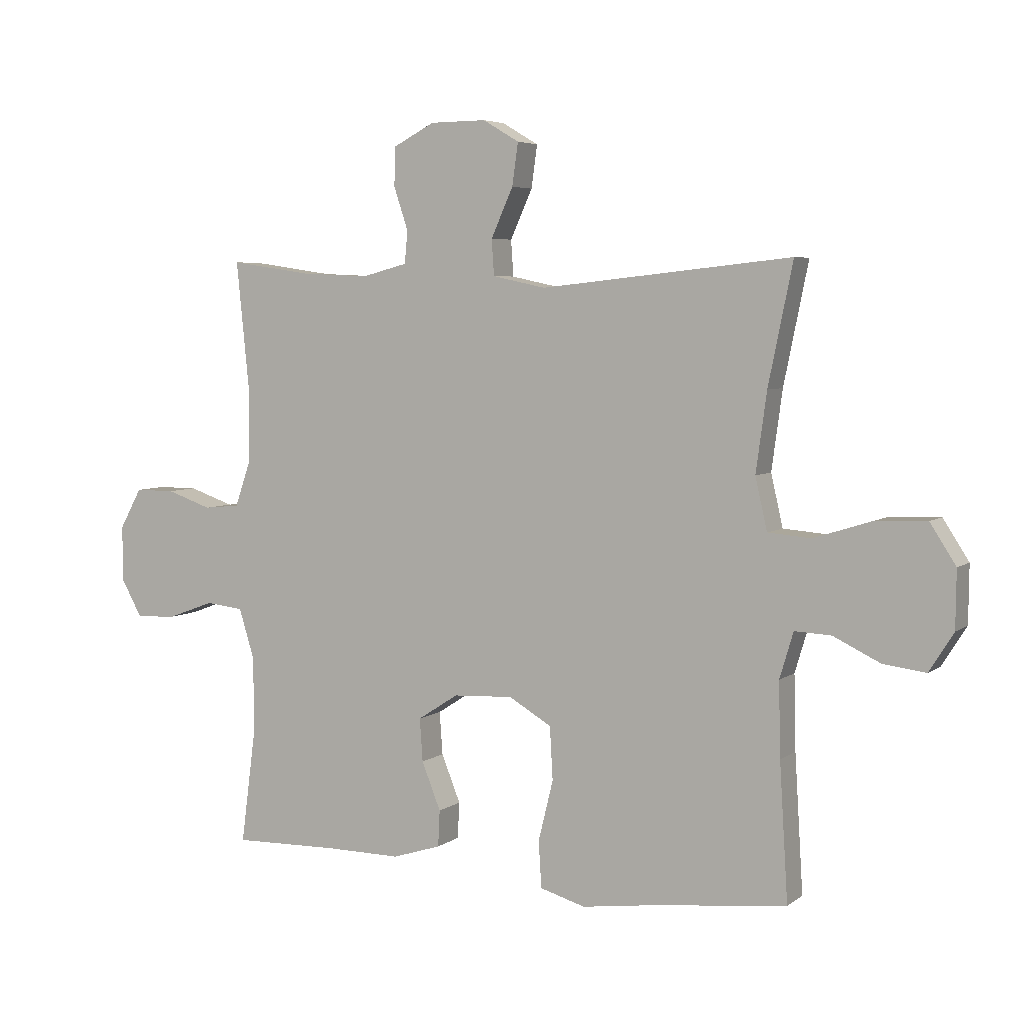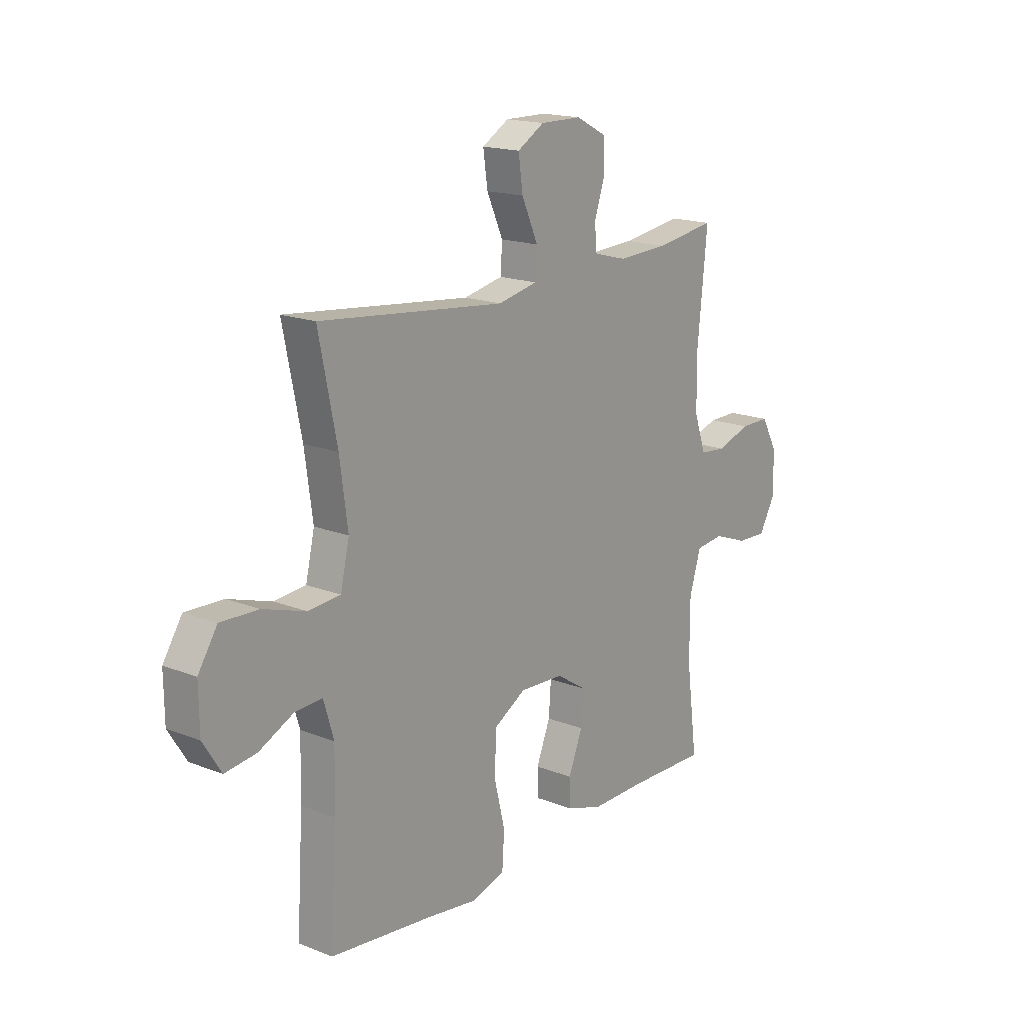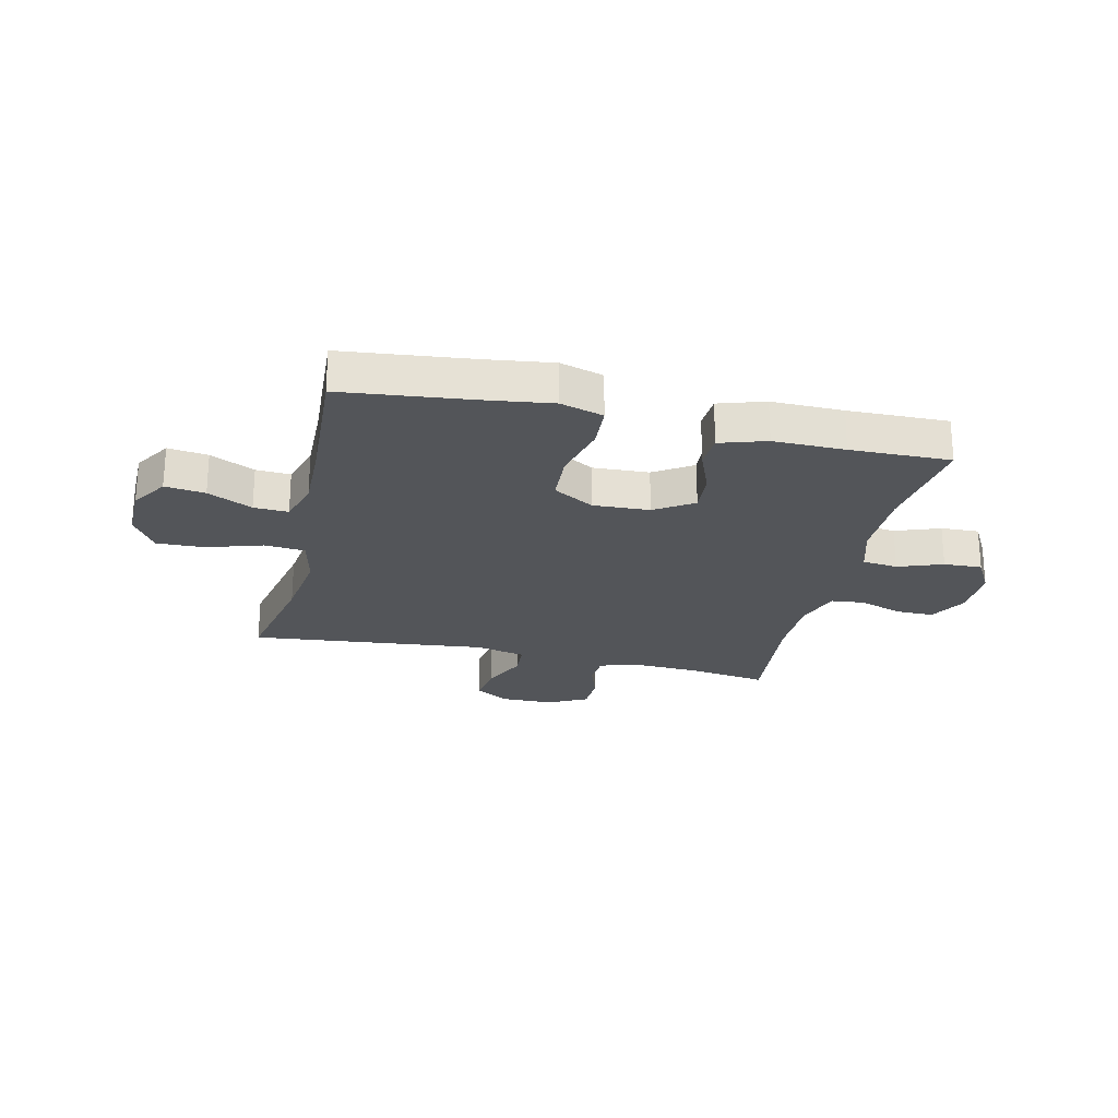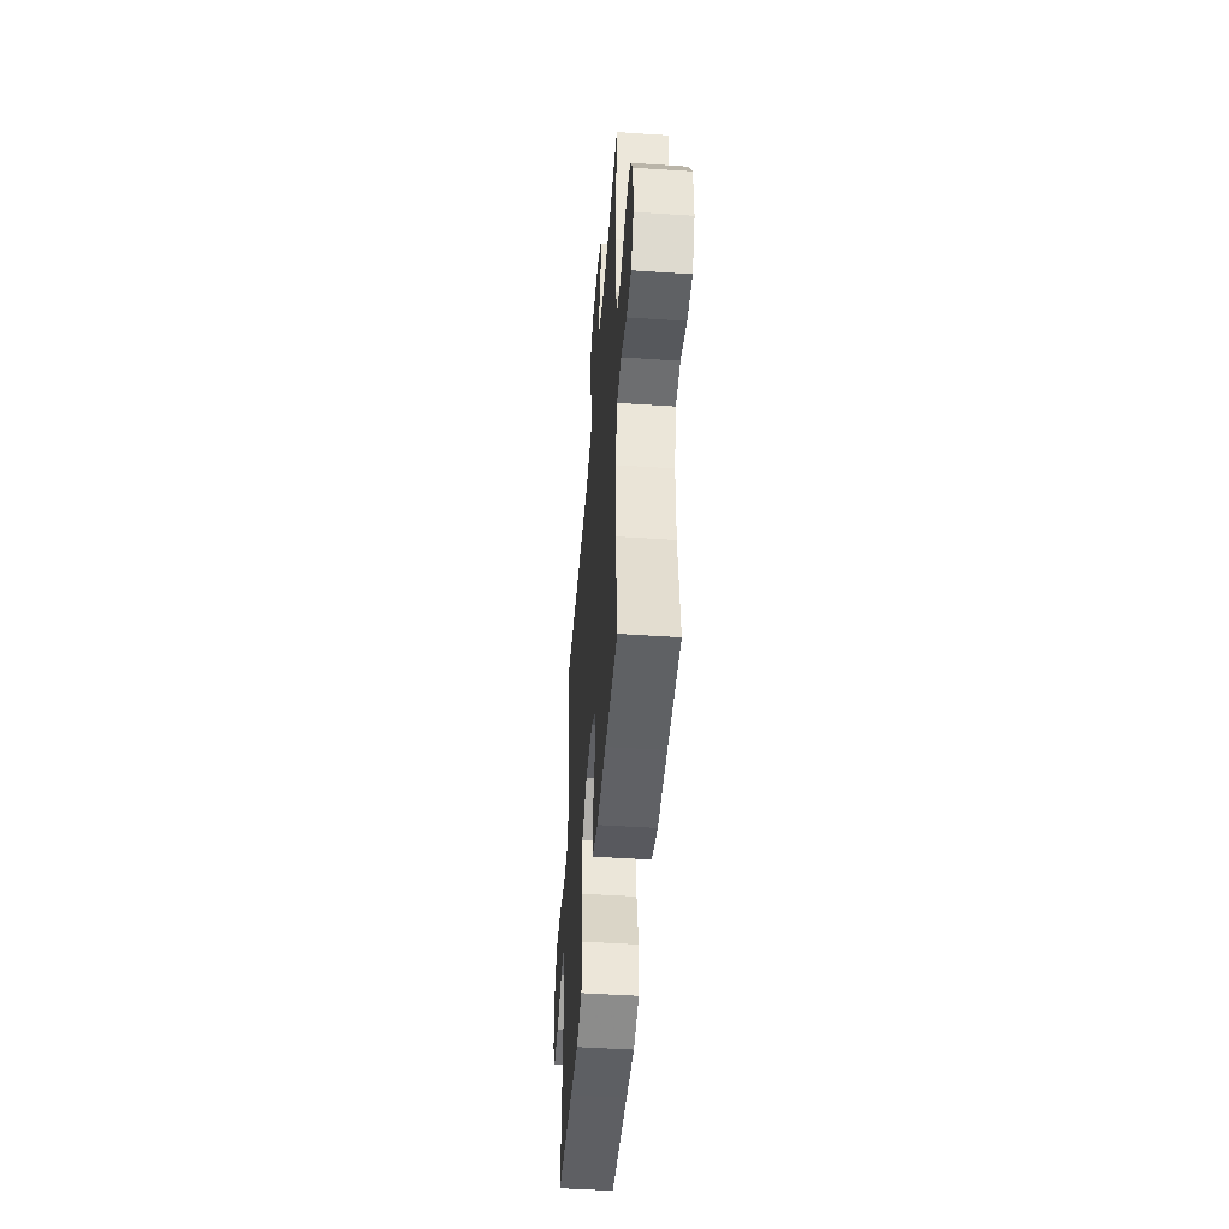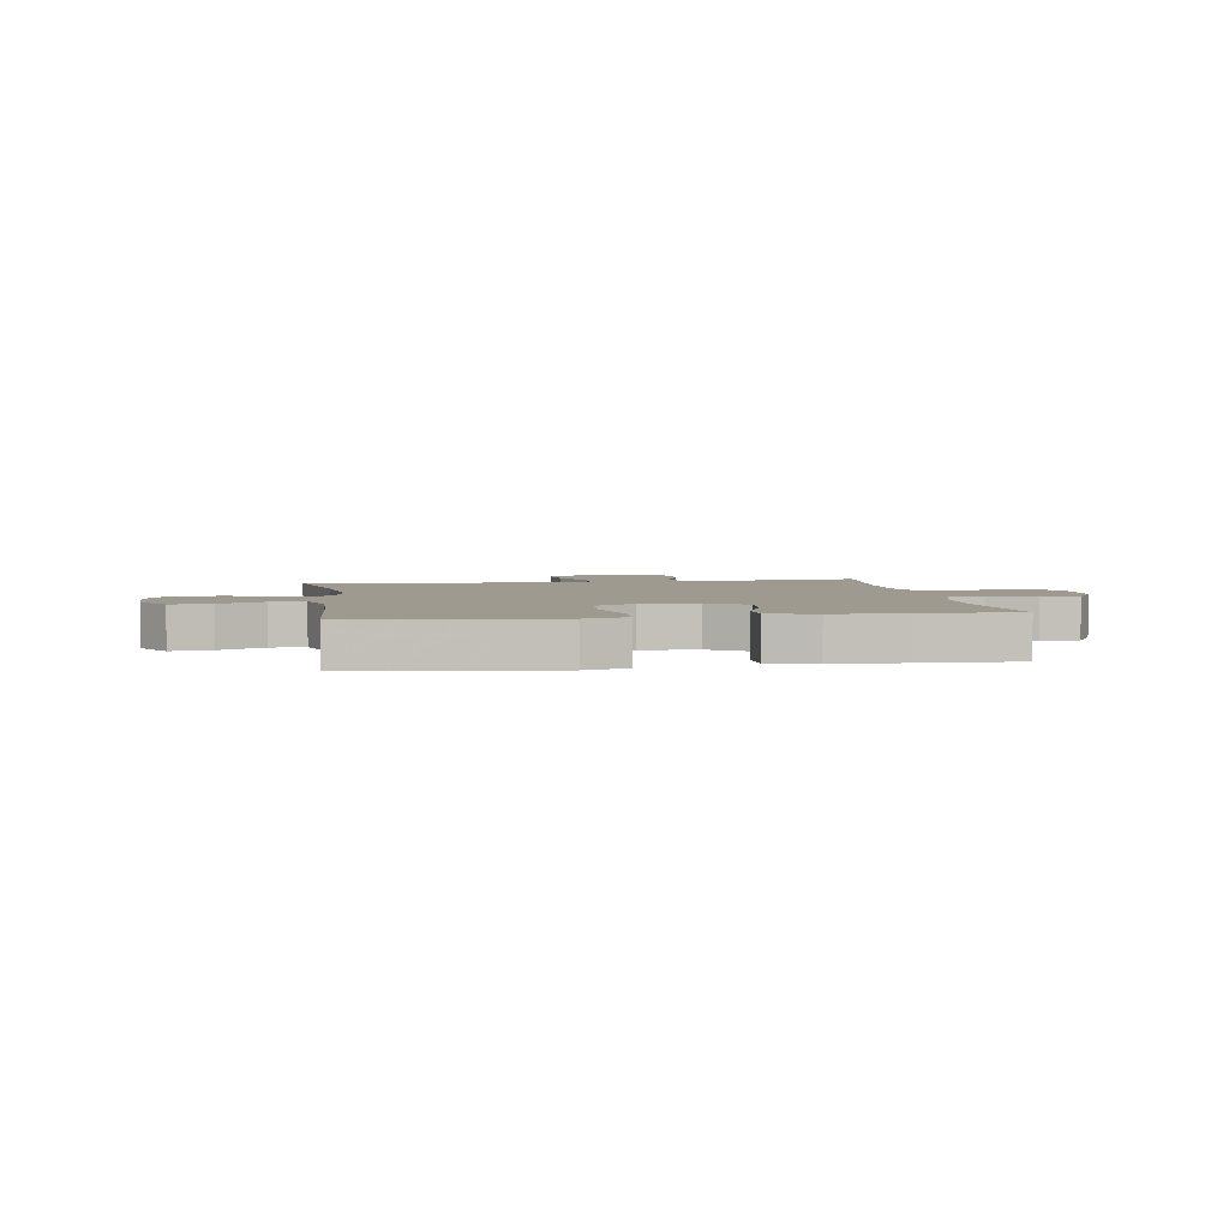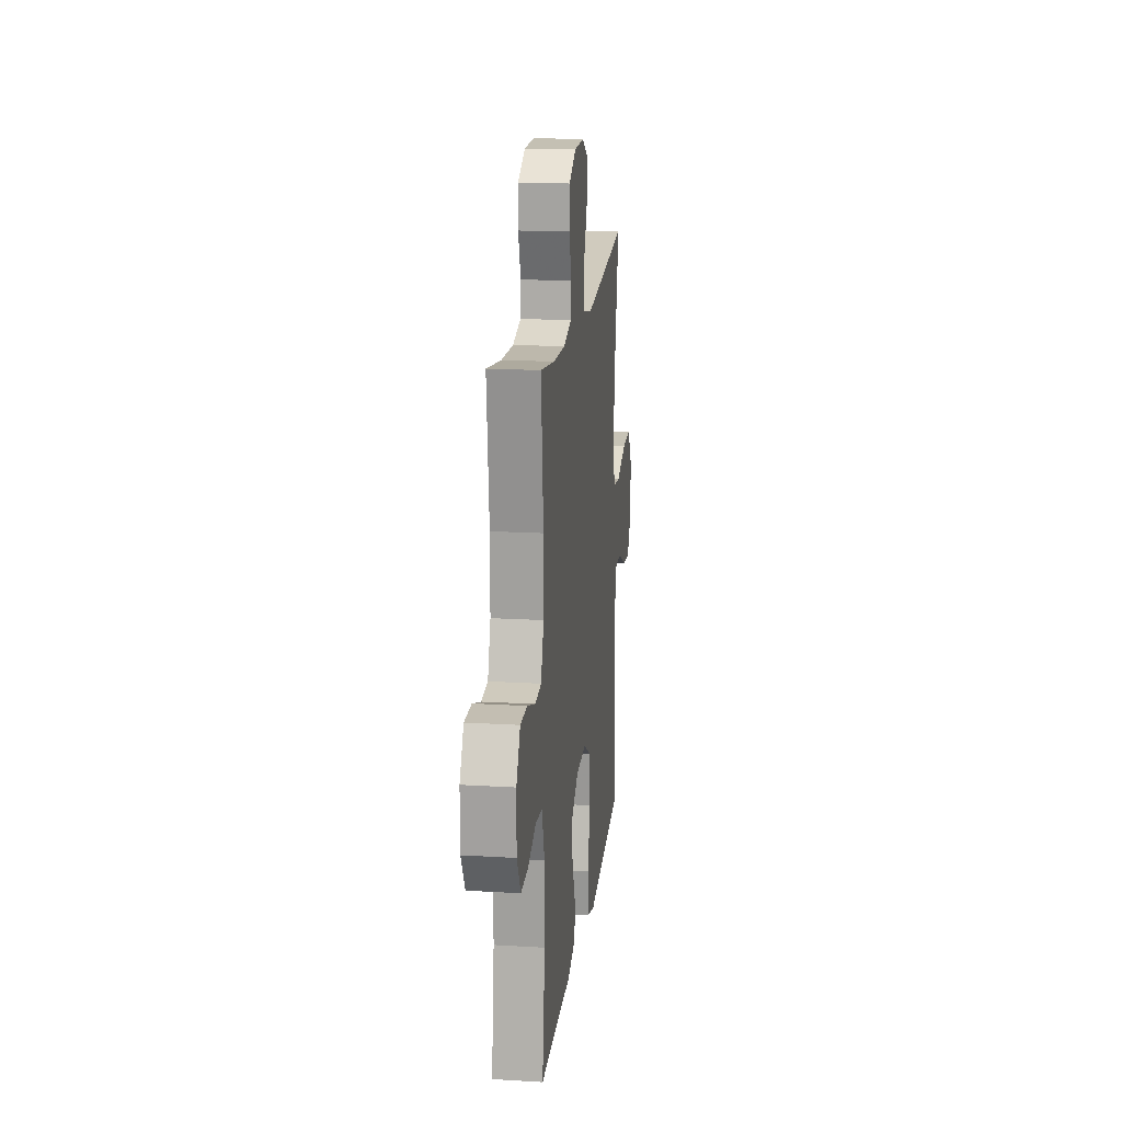
<metadata>
{"format":"obj","ext":"obj","renderer":"f3d","projection":"perspective","resolution":1024,"background":"white","views":[{"elev":5.1,"azim":26.5,"up":"+Z"},{"elev":17.2,"azim":128.1,"up":"+Z"},{"elev":-24.2,"azim":166.9,"up":"+Y"},{"elev":-47.8,"azim":-94.3,"up":"+Z"},{"elev":3.6,"azim":171.1,"up":"+Y"},{"elev":17.4,"azim":-83.2,"up":"+Z"}]}
</metadata>
<code>
v -0.5 0.07 -0.5
v -0.475 0.07 -0.309
v -0.475 0.07 -0.18
v -0.501 0.07 -0.095
v -0.564 0.07 -0.088
v -0.643 0.07 -0.117
v -0.711 0.07 -0.12
v -0.747 0.07 -0.056
v -0.746 0.07 0.037
v -0.709 0.07 0.104
v -0.642 0.07 0.104
v -0.566 0.07 0.078
v -0.506 0.07 0.084
v -0.479 0.07 0.162
v -0.478 0.07 0.28
v -0.5 0.07 0.5
v -0.363 0.07 0.48
v -0.249 0.07 0.475
v -0.173 0.07 0.495
v -0.168 0.07 0.549
v -0.192 0.07 0.621
v -0.19 0.07 0.686
v -0.121 0.07 0.722
v -0.027 0.07 0.723
v 0.034 0.07 0.687
v 0.024 0.07 0.616
v -0.013 0.07 0.534
v -0.009 0.07 0.474
v 0.08 0.07 0.455
v 0.5 0.07 0.5
v 0.459 0.07 0.299
v 0.441 0.07 0.167
v 0.461 0.07 0.08
v 0.533 0.07 0.074
v 0.631 0.07 0.105
v 0.716 0.07 0.108
v 0.759 0.07 0.041
v 0.758 0.07 -0.055
v 0.717 0.07 -0.12
v 0.646 0.07 -0.111
v 0.567 0.07 -0.073
v 0.506 0.07 -0.07
v 0.483 0.07 -0.147
v 0.486 0.07 -0.271
v 0.5 0.07 -0.5
v 0.269 0.07 -0.526
v 0.153 0.07 -0.542
v 0.077 0.07 -0.52
v 0.072 0.07 -0.442
v 0.097 0.07 -0.34
v 0.092 0.07 -0.251
v 0.02 0.07 -0.209
v -0.08 0.07 -0.214
v -0.148 0.07 -0.258
v -0.143 0.07 -0.33
v -0.111 0.07 -0.41
v -0.114 0.07 -0.471
v -0.196 0.07 -0.497
v -0.323 0.07 -0.496
v -0.5 0 -0.5
v -0.475 0 -0.309
v -0.475 0 -0.18
v -0.501 0 -0.095
v -0.564 0 -0.088
v -0.643 0 -0.117
v -0.711 0 -0.12
v -0.747 0 -0.056
v -0.746 0 0.037
v -0.709 0 0.104
v -0.642 0 0.104
v -0.566 0 0.078
v -0.506 0 0.084
v -0.479 0 0.162
v -0.478 0 0.28
v -0.5 0 0.5
v -0.363 0 0.48
v -0.249 0 0.475
v -0.173 0 0.495
v -0.168 0 0.549
v -0.192 0 0.621
v -0.19 0 0.686
v -0.121 0 0.722
v -0.027 0 0.723
v 0.034 0 0.687
v 0.024 0 0.616
v -0.013 0 0.534
v -0.009 0 0.474
v 0.08 0 0.455
v 0.5 0 0.5
v 0.459 0 0.299
v 0.441 0 0.167
v 0.461 0 0.08
v 0.533 0 0.074
v 0.631 0 0.105
v 0.716 0 0.108
v 0.759 0 0.041
v 0.758 0 -0.055
v 0.717 0 -0.12
v 0.646 0 -0.111
v 0.567 0 -0.073
v 0.506 0 -0.07
v 0.483 0 -0.147
v 0.486 0 -0.271
v 0.5 0 -0.5
v 0.269 0 -0.526
v 0.153 0 -0.542
v 0.077 0 -0.52
v 0.072 0 -0.442
v 0.097 0 -0.34
v 0.092 0 -0.251
v 0.02 0 -0.209
v -0.08 0 -0.214
v -0.148 0 -0.258
v -0.143 0 -0.33
v -0.111 0 -0.41
v -0.114 0 -0.471
v -0.196 0 -0.497
v -0.323 0 -0.496
f 57 58 59
f 56 57 59
f 55 56 59
f 59 1 2
f 55 59 2
f 54 55 2
f 53 54 2 3
f 52 53 3 4
f 48 49 50
f 47 48 50
f 46 47 50
f 46 50 51
f 45 46 51
f 44 45 51
f 43 44 51 52
f 39 40 41
f 38 39 41
f 37 38 41
f 36 37 41
f 35 36 41
f 34 35 41
f 33 34 41 42
f 29 30 31
f 28 29 31 32
f 25 26 27
f 24 25 27
f 23 24 27
f 22 23 27
f 21 22 27
f 20 21 27
f 19 20 27 28
f 28 32 33
f 19 28 33
f 18 19 33
f 15 16 17
f 42 43 52
f 33 42 52
f 18 33 52
f 17 18 52
f 15 17 52
f 14 15 52
f 10 11 12
f 9 10 12
f 8 9 12
f 7 8 12
f 6 7 12
f 5 6 12
f 13 14 52 4
f 4 5 12 13
f 118 117 116
f 118 116 115
f 118 115 114
f 61 60 118
f 61 118 114
f 61 114 113
f 62 61 113 112
f 63 62 112 111
f 109 108 107
f 109 107 106
f 109 106 105
f 110 109 105
f 110 105 104
f 110 104 103
f 111 110 103 102
f 100 99 98
f 100 98 97
f 100 97 96
f 100 96 95
f 100 95 94
f 100 94 93
f 101 100 93 92
f 90 89 88
f 91 90 88 87
f 86 85 84
f 86 84 83
f 86 83 82
f 86 82 81
f 86 81 80
f 86 80 79
f 87 86 79 78
f 92 91 87
f 92 87 78
f 92 78 77
f 76 75 74
f 111 102 101
f 111 101 92
f 111 92 77
f 111 77 76
f 111 76 74
f 111 74 73
f 71 70 69
f 71 69 68
f 71 68 67
f 71 67 66
f 71 66 65
f 71 65 64
f 63 111 73 72
f 72 71 64 63
f 1 60 61 2
f 2 61 62 3
f 3 62 63 4
f 4 63 64 5
f 5 64 65 6
f 6 65 66 7
f 7 66 67 8
f 8 67 68 9
f 9 68 69 10
f 10 69 70 11
f 11 70 71 12
f 12 71 72 13
f 13 72 73 14
f 14 73 74 15
f 15 74 75 16
f 16 75 76 17
f 17 76 77 18
f 18 77 78 19
f 19 78 79 20
f 20 79 80 21
f 21 80 81 22
f 22 81 82 23
f 23 82 83 24
f 24 83 84 25
f 25 84 85 26
f 26 85 86 27
f 27 86 87 28
f 28 87 88 29
f 29 88 89 30
f 30 89 90 31
f 31 90 91 32
f 32 91 92 33
f 33 92 93 34
f 34 93 94 35
f 35 94 95 36
f 36 95 96 37
f 37 96 97 38
f 38 97 98 39
f 39 98 99 40
f 40 99 100 41
f 41 100 101 42
f 42 101 102 43
f 43 102 103 44
f 44 103 104 45
f 45 104 105 46
f 46 105 106 47
f 47 106 107 48
f 48 107 108 49
f 49 108 109 50
f 50 109 110 51
f 51 110 111 52
f 52 111 112 53
f 53 112 113 54
f 54 113 114 55
f 55 114 115 56
f 56 115 116 57
f 57 116 117 58
f 58 117 118 59
f 59 118 60 1

</code>
